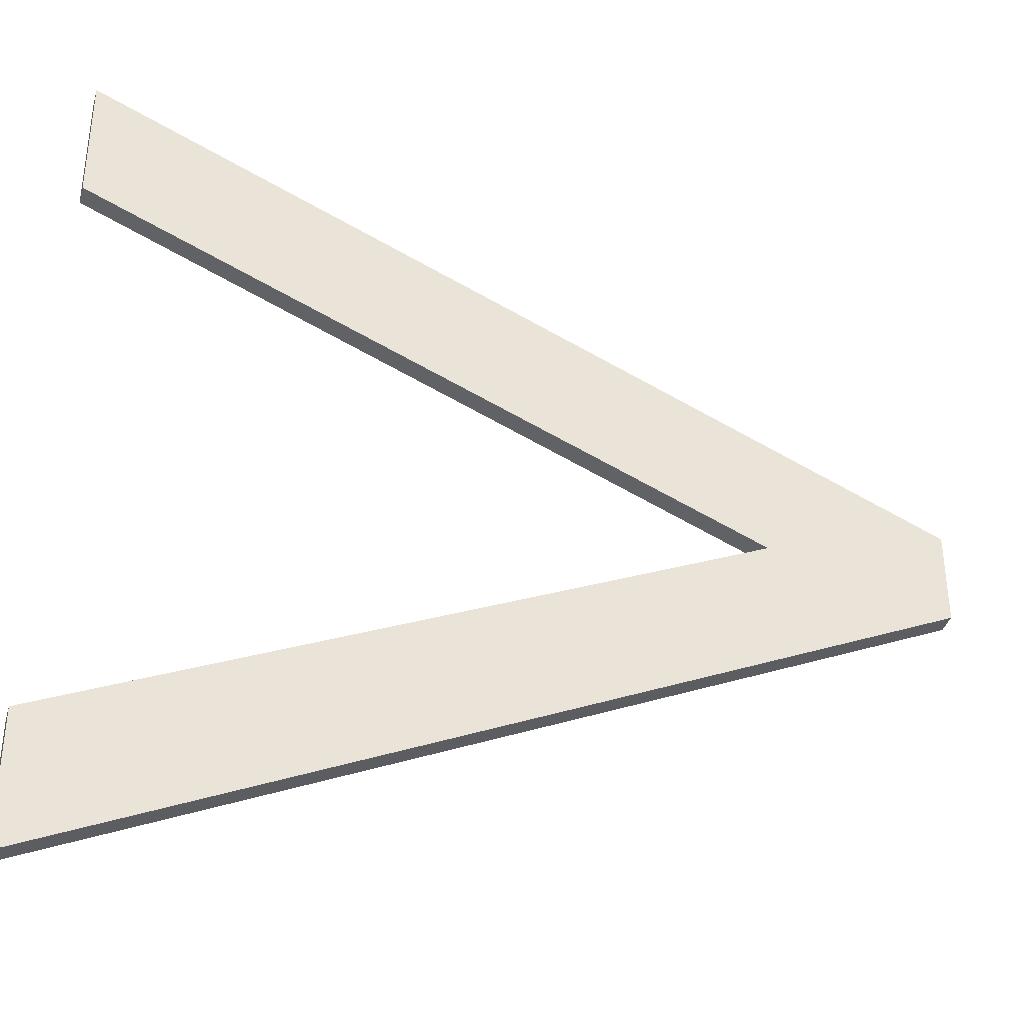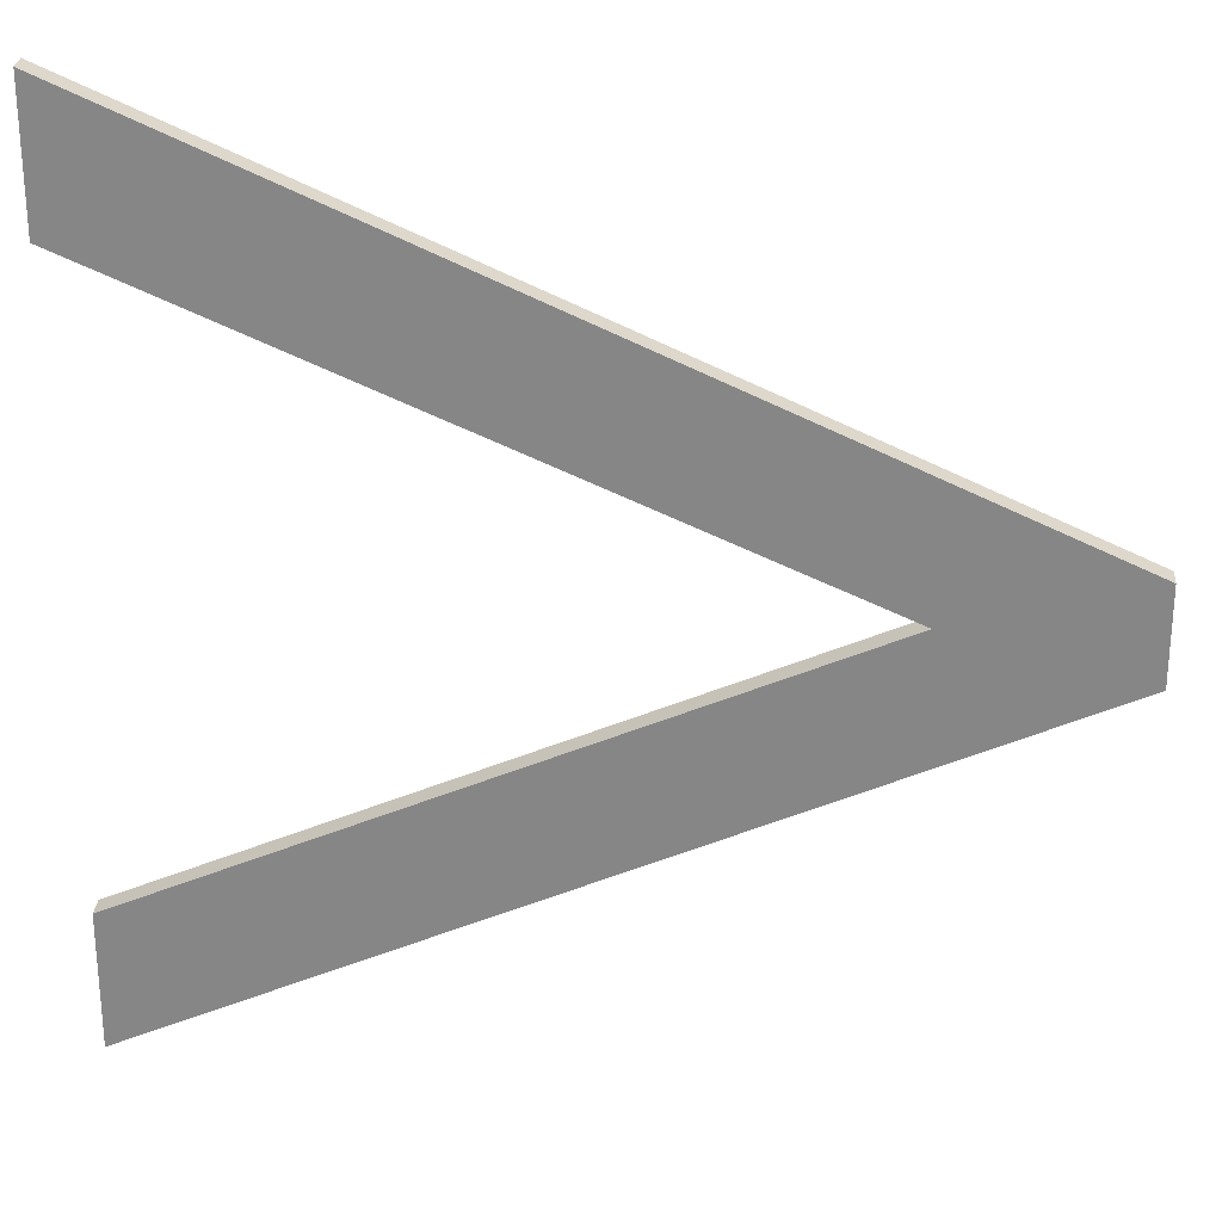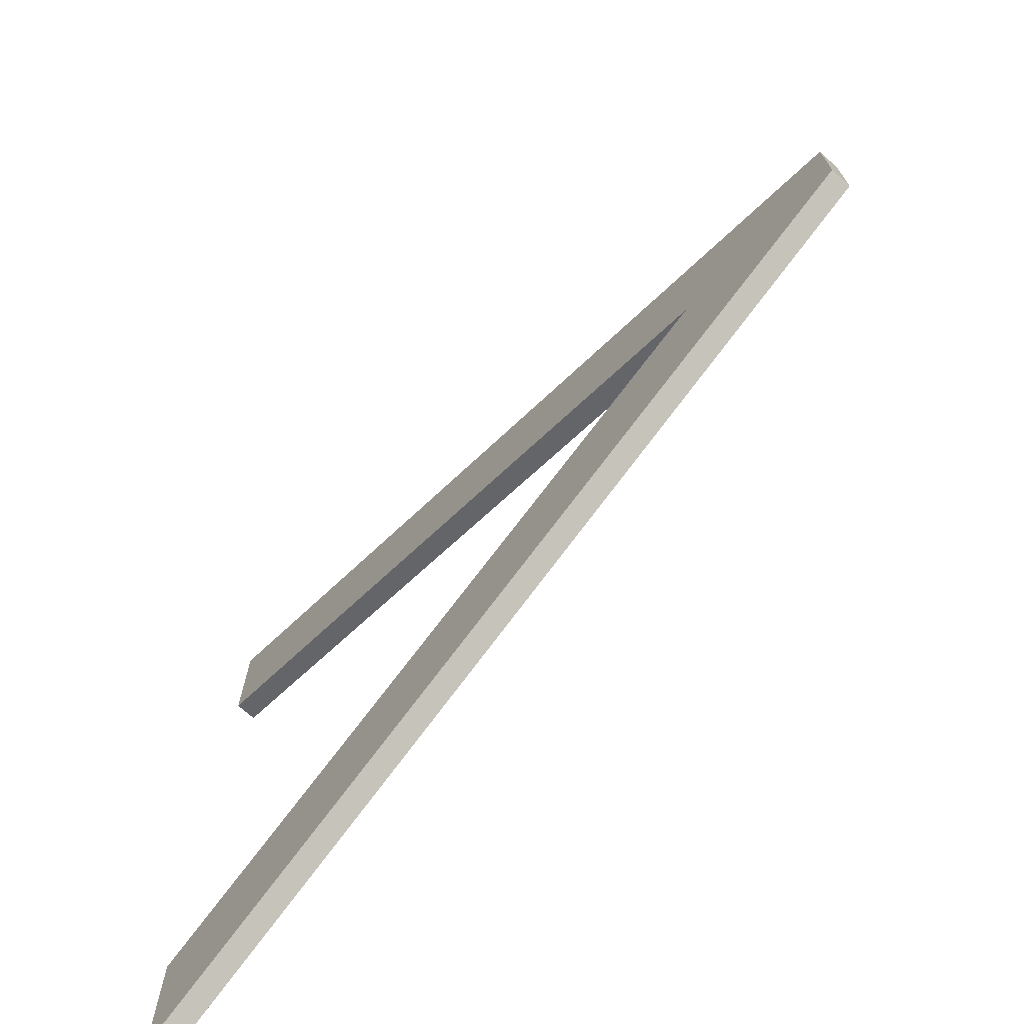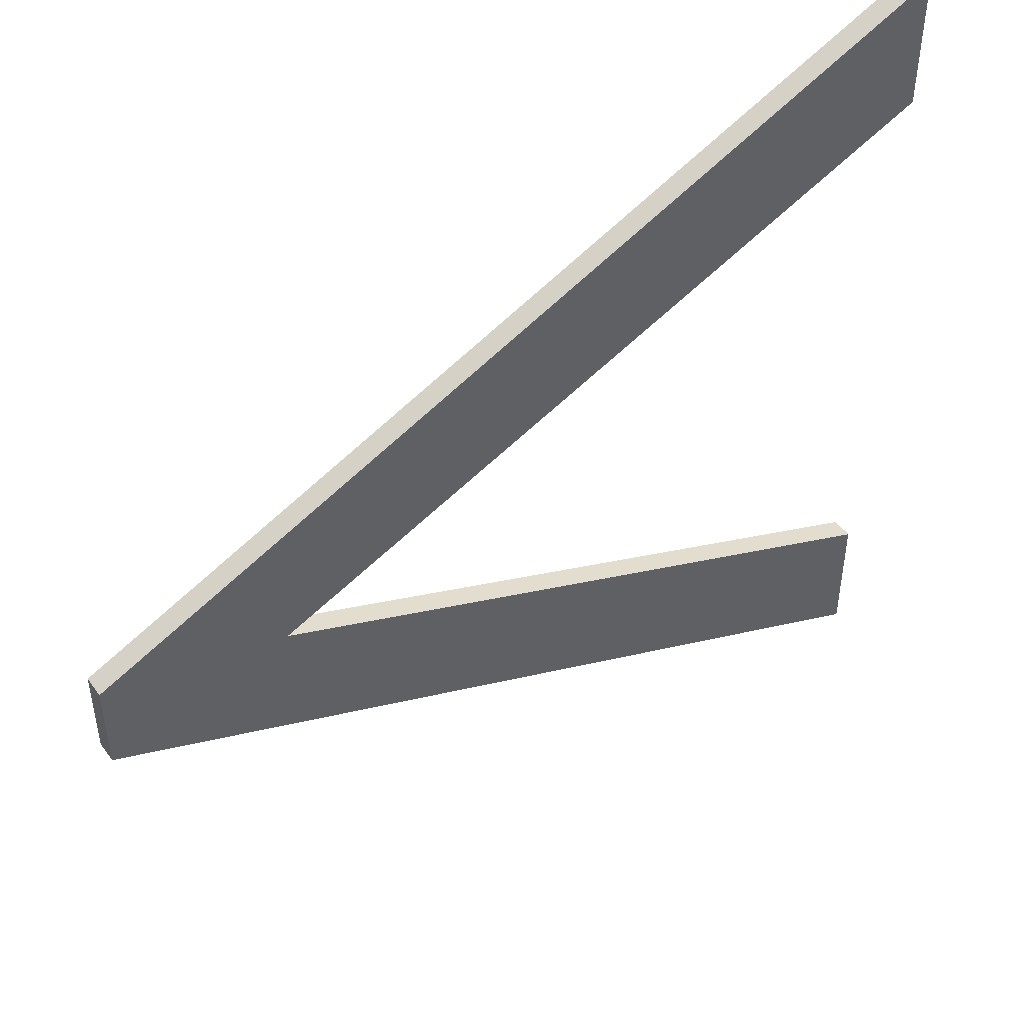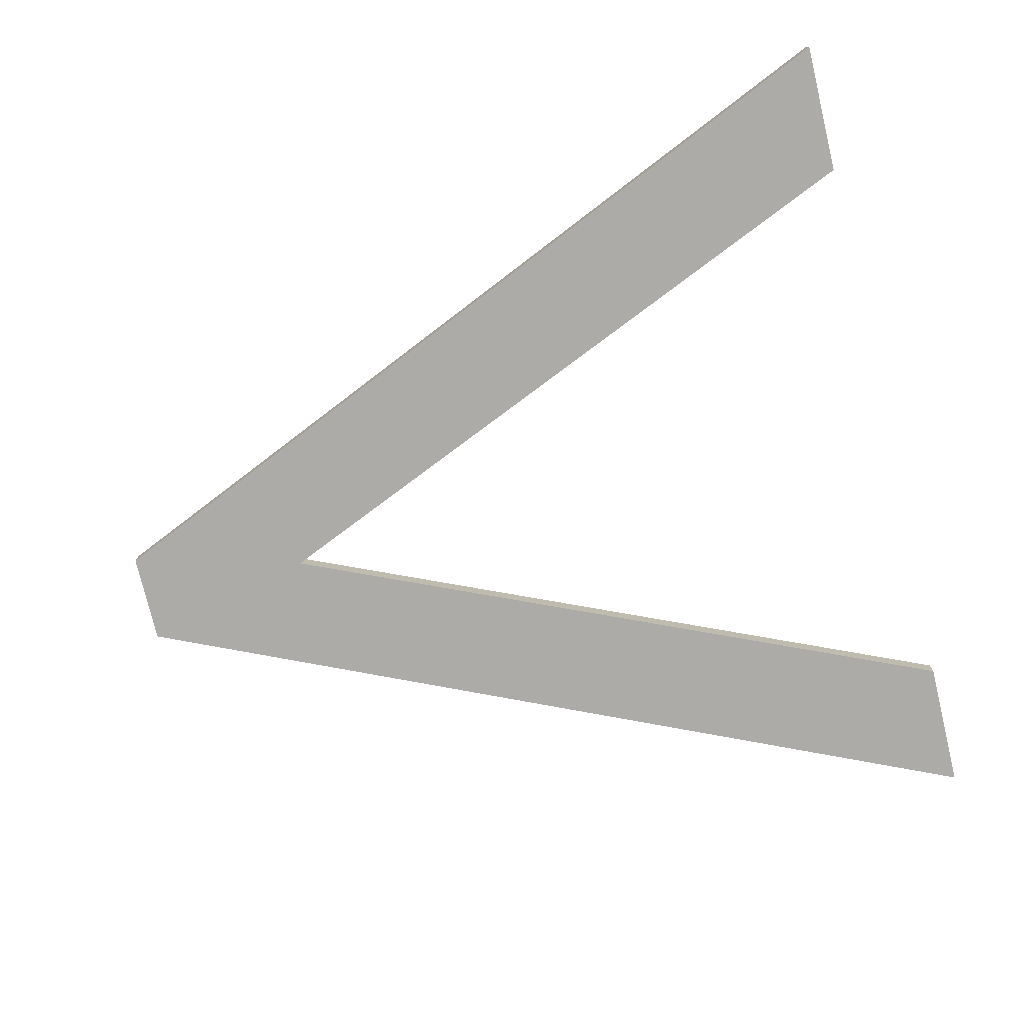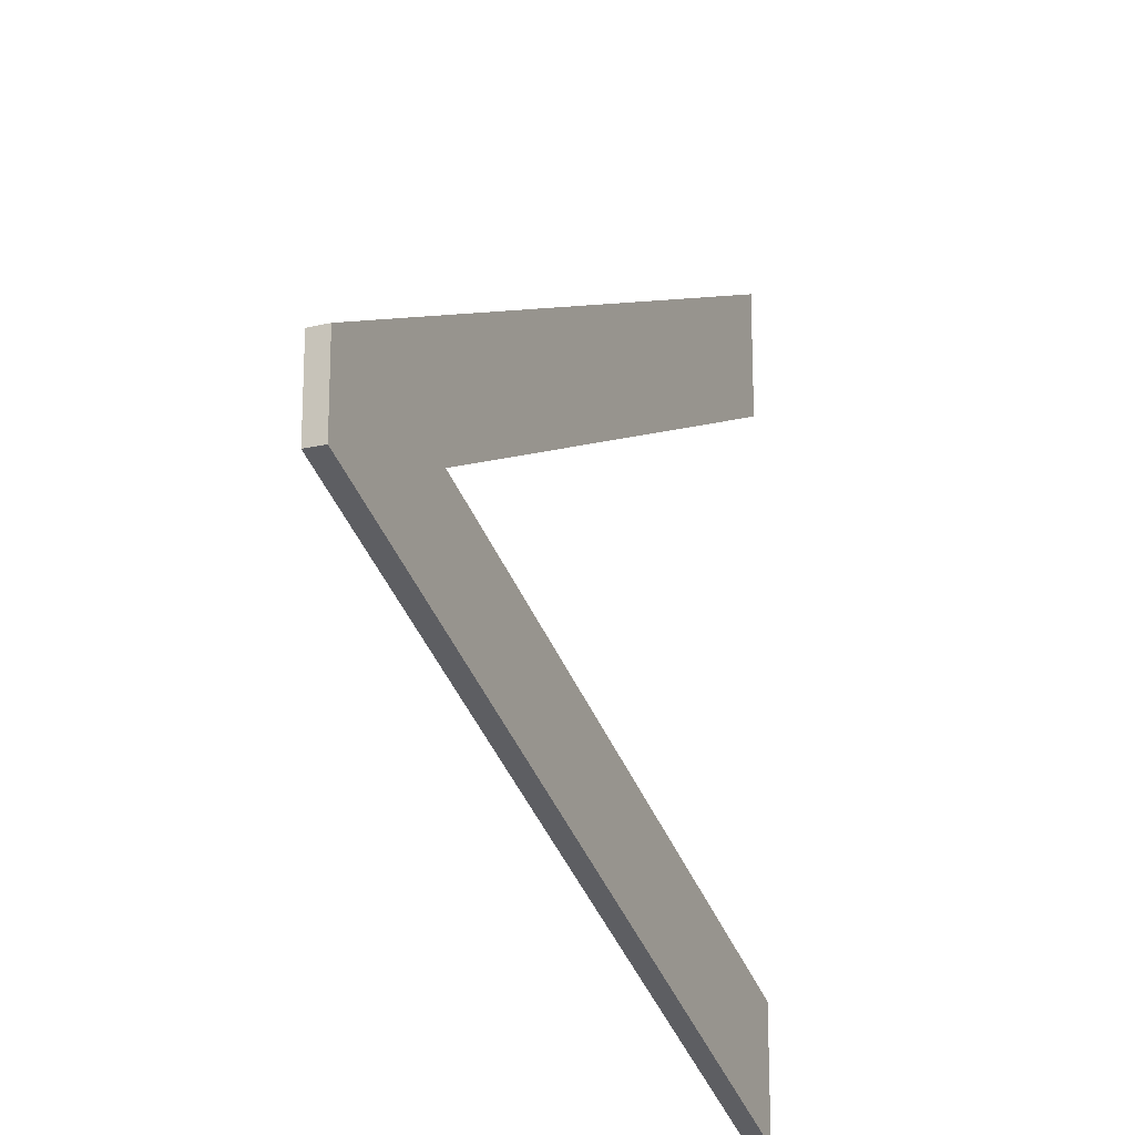
<metadata>
{"format":"obj","ext":"obj","renderer":"f3d","projection":"perspective","resolution":1024,"background":"white","views":[{"elev":-37.1,"azim":164.4,"up":"+Z"},{"elev":27.3,"azim":-175.5,"up":"+Z"},{"elev":-72.2,"azim":-131.8,"up":"+Z"},{"elev":48.0,"azim":-34.2,"up":"+Z"},{"elev":-76.2,"azim":13.4,"up":"+Y"},{"elev":-19.1,"azim":-65.7,"up":"+Z"}]}
</metadata>
<code>
o mesh145/mesh145-geometry#mesh145-geometry
v -0.4564 -0.2158 0.4891
v -0.4651 -0.2158 0.4939
v -0.4651 -0.2158 0.493
v -0.4632 -0.2158 0.4934
v -0.4651 -0.2156 0.493
v -0.4564 -0.2158 0.4905
v -0.4564 -0.2158 0.4978
v -0.4651 -0.2156 0.4939
v -0.4564 -0.2156 0.4891
v -0.4564 -0.2156 0.4905
v -0.4564 -0.2158 0.4964
v -0.4564 -0.2156 0.4978
v -0.4632 -0.2156 0.4934
v -0.4564 -0.2156 0.4964
f 1 2 3
f 2 1 4
f 3 2 1
f 4 1 2
f 2 5 3
f 3 5 2
f 5 1 3
f 3 1 5
f 4 1 6
f 6 1 4
f 4 7 2
f 2 7 4
f 5 2 8
f 8 2 5
f 1 5 9
f 9 5 1
f 1 10 6
f 6 10 1
f 10 4 6
f 6 4 10
f 7 4 11
f 11 4 7
f 12 2 7
f 7 2 12
f 2 12 8
f 8 12 2
f 12 5 8
f 8 5 12
f 13 9 5
f 5 9 13
f 10 1 9
f 9 1 10
f 4 10 13
f 13 10 4
f 13 11 4
f 4 11 13
f 11 12 7
f 7 12 11
f 5 12 13
f 13 12 5
f 9 13 10
f 10 13 9
f 11 13 14
f 14 13 11
f 12 11 14
f 14 11 12
f 13 12 14
f 14 12 13

</code>
